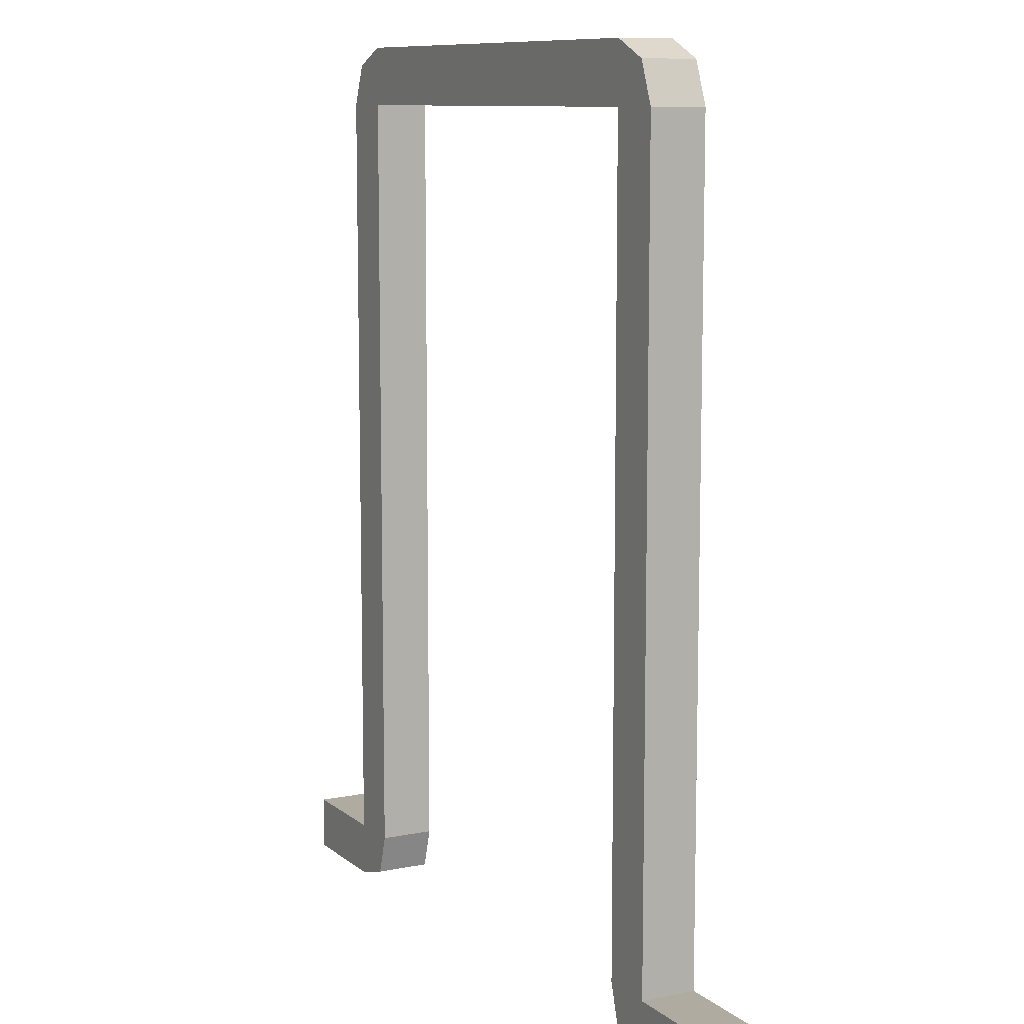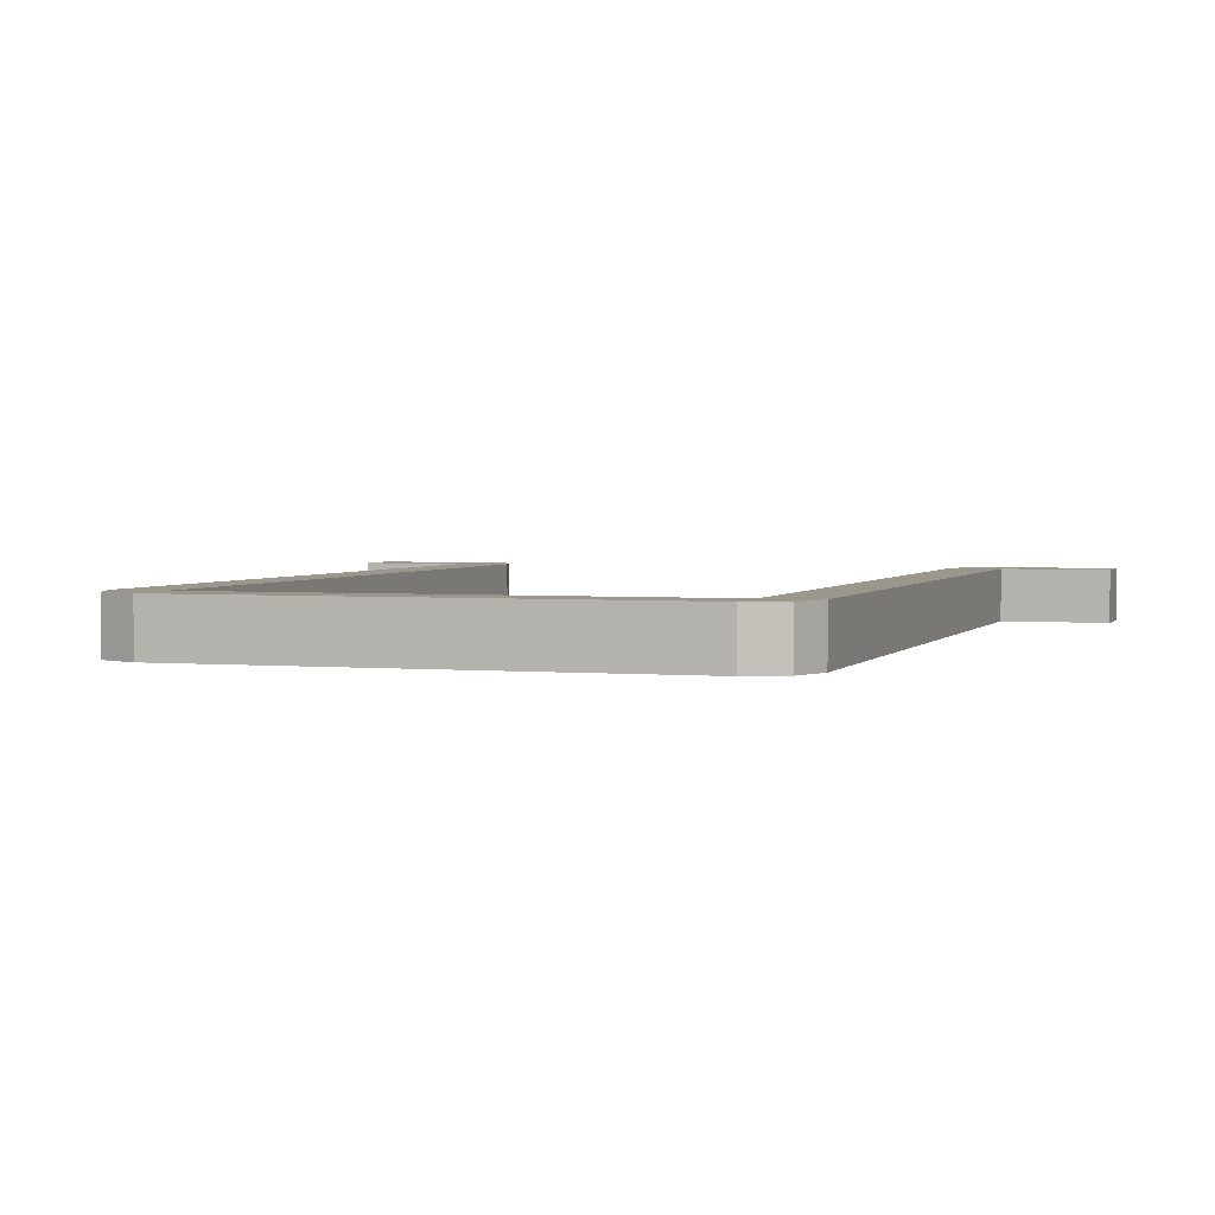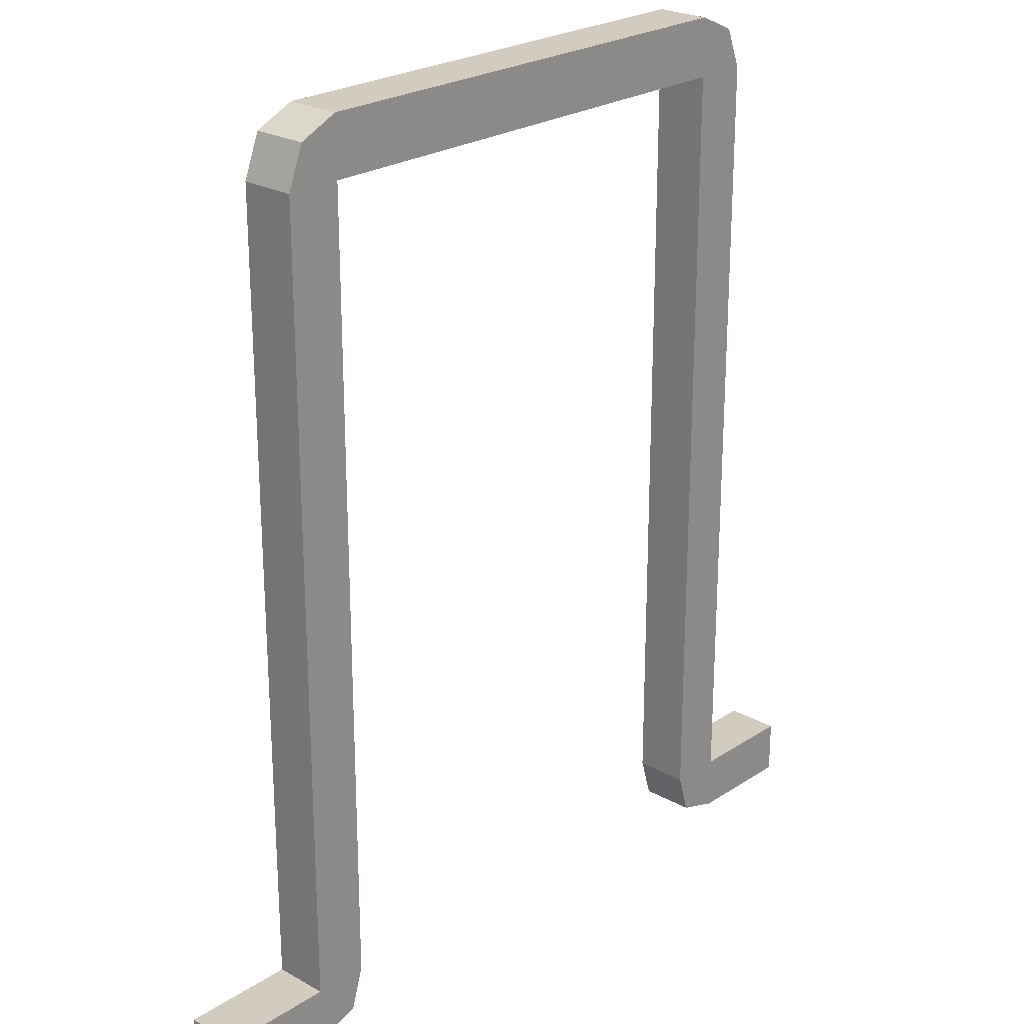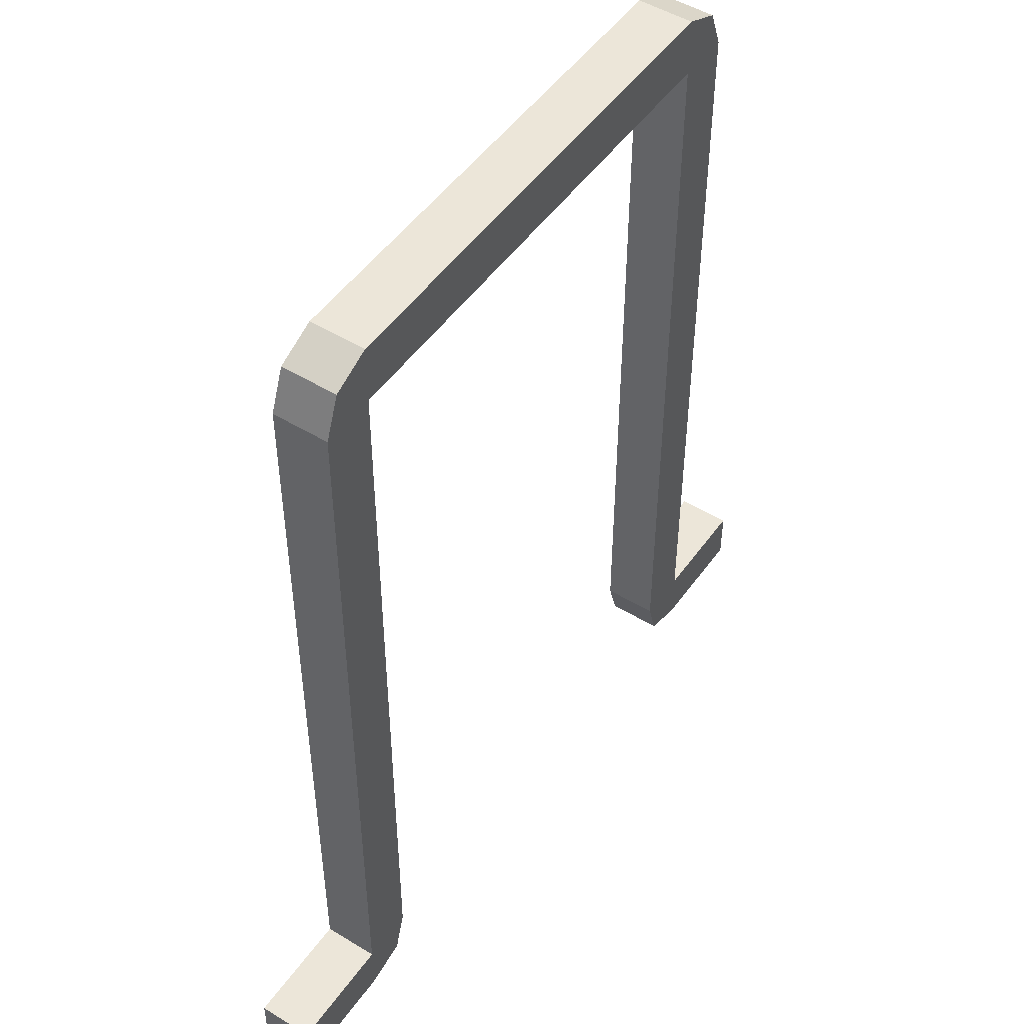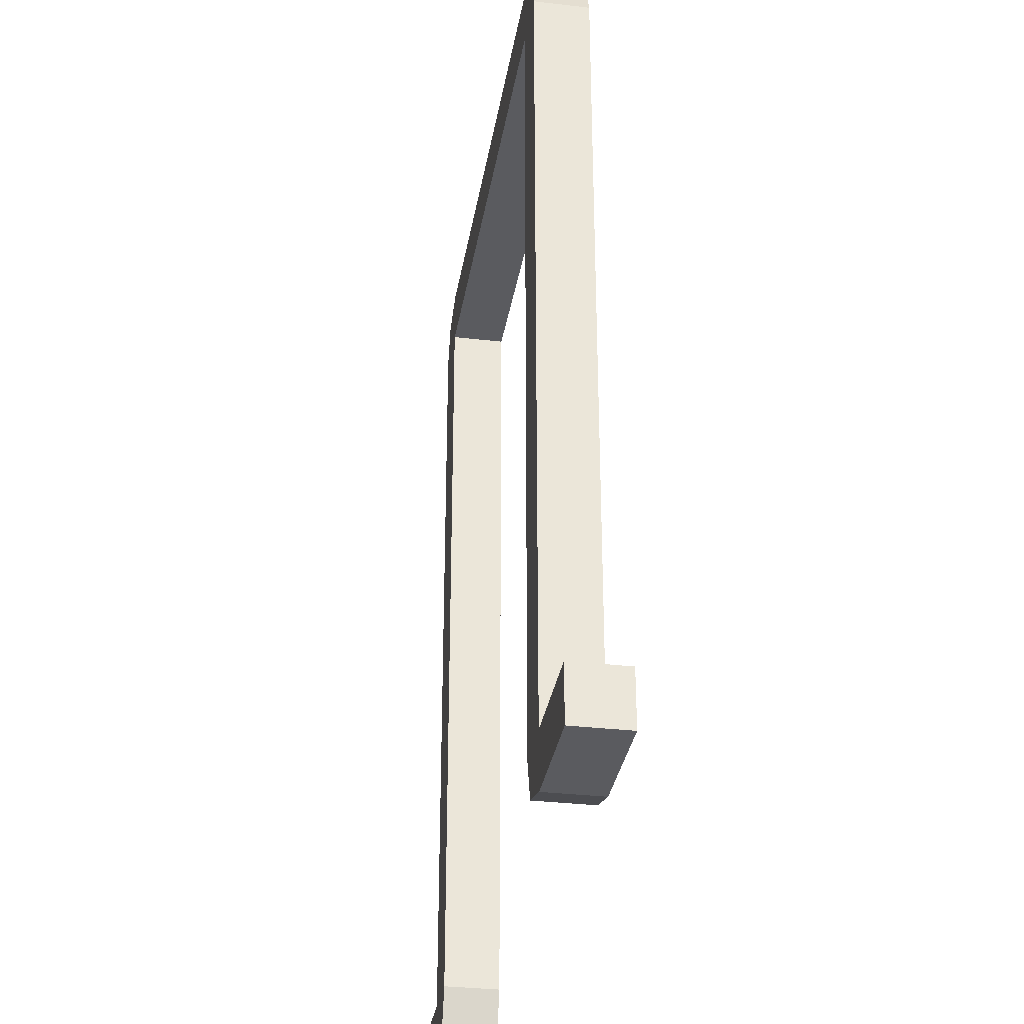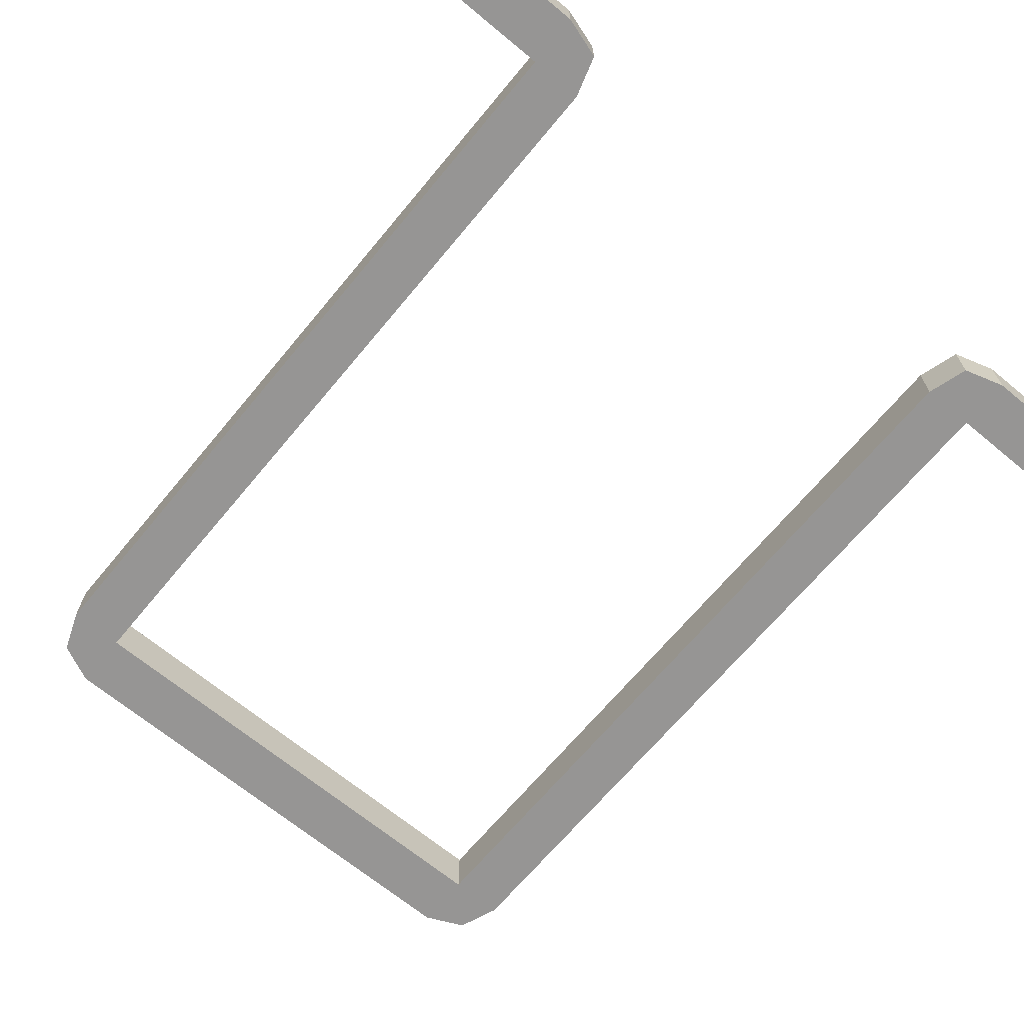
<metadata>
{"format":"obj","ext":"obj","renderer":"f3d","projection":"perspective","resolution":1024,"background":"white","views":[{"elev":9.8,"azim":-118.0,"up":"+Z"},{"elev":2.6,"azim":18.0,"up":"+Y"},{"elev":24.0,"azim":-47.2,"up":"+Z"},{"elev":49.5,"azim":-56.0,"up":"+Z"},{"elev":-32.8,"azim":-99.2,"up":"+Z"},{"elev":-67.6,"azim":140.3,"up":"+Y"}]}
</metadata>
<code>
g arm
v 1.325 -0.1398 -0.07469
v 1.325 0.1398 -0.07469
v 1.26 0.1398 0.1398
v 1.26 -0.1398 0.1398
v 1.325 0.1398 -0.07469
v 1.54 0.1398 -0.1398
v 1.54 0.1398 0.1398
v 1.26 0.1398 0.1398
v 1.54 0.1398 0.1398
v 2.114 0.1398 0.1398
v 2.114 -0.1398 0.1398
v 1.54 -0.1398 0.1398
v 1.54 -0.1398 -0.1398
v 1.325 -0.1398 -0.07469
v 1.26 -0.1398 0.1398
v 1.54 -0.1398 0.1398
v 1.325 0.1398 -0.07469
v 1.325 -0.1398 -0.07469
v 1.54 -0.1398 -0.1398
v 1.54 0.1398 -0.1398
v 1.54 0.1398 0.1398
v 1.54 0.1398 0.6398
v 1.26 0.1398 0.6398
v 1.26 0.1398 0.1398
v 1.54 -0.1398 0.6398
v 1.54 -0.1398 4.201
v 1.54 0.1398 4.201
v 1.54 0.1398 0.6398
v 1.54 -0.1398 0.1398
v 1.54 -0.1398 0.6398
v 1.54 0.1398 0.6398
v 1.54 0.1398 0.1398
v 1.26 0.1398 0.1398
v 1.26 0.1398 0.6398
v 1.26 -0.1398 0.6398
v 1.26 -0.1398 0.1398
v 1.26 -0.1398 0.1398
v 1.26 -0.1398 0.6398
v 1.54 -0.1398 0.6398
v 1.54 -0.1398 0.1398
v 1.54 0.1398 4.201
v 1.459 0.1398 4.409
v 1.26 0.1398 4.501
v 1.26 0.1398 4.201
v 1.54 0.1398 0.6398
v 1.26 0.1398 0.6398
v 0 0.1398 4.201
v 0 0.1398 4.501
v -1.26 0.1398 4.501
v -1.26 0.1398 4.201
v -1.54 0.1398 4.201
v -1.459 0.1398 4.409
v 1.26 0.1398 0.6398
v 1.26 0.1398 4.201
v 1.26 -0.1398 4.201
v 1.26 -0.1398 0.6398
v 1.26 -0.1398 0.6398
v 1.26 -0.1398 4.201
v 1.54 -0.1398 4.201
v 1.54 -0.1398 0.6398
v 2.114 0.1398 -0.1398
v 2.114 -0.1398 -0.1398
v 2.114 -0.1398 0.1398
v 2.114 0.1398 0.1398
v 1.54 0.1398 -0.1398
v 2.114 0.1398 -0.1398
v 2.114 0.1398 0.1398
v 1.54 0.1398 0.1398
v 1.54 -0.1398 0.1398
v 2.114 -0.1398 0.1398
v 2.114 -0.1398 -0.1398
v 1.54 -0.1398 -0.1398
v 1.54 -0.1398 -0.1398
v 2.114 -0.1398 -0.1398
v 2.114 0.1398 -0.1398
v 1.54 0.1398 -0.1398
v 1.459 0.1398 4.409
v 1.459 -0.1398 4.409
v 1.26 -0.1398 4.501
v 1.26 0.1398 4.501
v 1.54 -0.1398 4.201
v 1.459 -0.1398 4.409
v 1.459 0.1398 4.409
v 1.54 0.1398 4.201
v 1.26 -0.1398 4.201
v 1.459 -0.1398 4.409
v 1.54 -0.1398 4.201
v 1.26 -0.1398 4.501
v 0 -0.1398 4.501
v 0 -0.1398 4.201
v -1.26 -0.1398 4.201
v -1.26 -0.1398 4.501
v -1.459 -0.1398 4.409
v -1.54 -0.1398 4.201
v 1.26 0.1398 4.201
v 0 -0.1398 4.201
v 1.26 -0.1398 4.201
v 0 0.1398 4.201
v -1.26 0.1398 4.201
v -1.26 -0.1398 4.201
v 1.26 -0.1398 4.501
v 0 0.1398 4.501
v 1.26 0.1398 4.501
v 0 -0.1398 4.501
v -1.26 -0.1398 4.501
v -1.26 0.1398 4.501
v -1.325 -0.1398 -0.07469
v -1.26 -0.1398 0.1398
v -1.26 0.1398 0.1398
v -1.325 0.1398 -0.07469
v -1.325 0.1398 -0.07469
v -1.26 0.1398 0.1398
v -1.54 0.1398 0.1398
v -1.54 0.1398 -0.1398
v -1.54 0.1398 0.1398
v -1.54 -0.1398 0.1398
v -2.114 -0.1398 0.1398
v -2.114 0.1398 0.1398
v -1.54 -0.1398 -0.1398
v -1.54 -0.1398 0.1398
v -1.26 -0.1398 0.1398
v -1.325 -0.1398 -0.07469
v -1.325 0.1398 -0.07469
v -1.54 0.1398 -0.1398
v -1.54 -0.1398 -0.1398
v -1.325 -0.1398 -0.07469
v -1.54 0.1398 0.1398
v -1.26 0.1398 0.1398
v -1.26 0.1398 0.6398
v -1.54 0.1398 0.6398
v -1.54 -0.1398 0.6398
v -1.54 0.1398 0.6398
v -1.54 0.1398 4.201
v -1.54 -0.1398 4.201
v -1.54 -0.1398 0.1398
v -1.54 0.1398 0.1398
v -1.54 0.1398 0.6398
v -1.54 -0.1398 0.6398
v -1.26 0.1398 0.1398
v -1.26 -0.1398 0.1398
v -1.26 -0.1398 0.6398
v -1.26 0.1398 0.6398
v -1.26 -0.1398 0.1398
v -1.54 -0.1398 0.1398
v -1.54 -0.1398 0.6398
v -1.26 -0.1398 0.6398
v -1.26 0.1398 0.6398
v -1.26 -0.1398 0.6398
v -1.26 -0.1398 4.201
v -1.26 0.1398 4.201
v -1.26 -0.1398 0.6398
v -1.54 -0.1398 0.6398
v -1.54 -0.1398 4.201
v -1.26 -0.1398 4.201
v -1.54 0.1398 0.6398
v -1.26 0.1398 0.6398
v -1.26 0.1398 4.201
v -1.54 0.1398 4.201
v -2.114 0.1398 -0.1398
v -2.114 0.1398 0.1398
v -2.114 -0.1398 0.1398
v -2.114 -0.1398 -0.1398
v -1.54 0.1398 -0.1398
v -1.54 0.1398 0.1398
v -2.114 0.1398 0.1398
v -2.114 0.1398 -0.1398
v -1.54 -0.1398 0.1398
v -1.54 -0.1398 -0.1398
v -2.114 -0.1398 -0.1398
v -2.114 -0.1398 0.1398
v -1.54 -0.1398 -0.1398
v -1.54 0.1398 -0.1398
v -2.114 0.1398 -0.1398
v -2.114 -0.1398 -0.1398
v -1.459 0.1398 4.409
v -1.26 0.1398 4.501
v -1.26 -0.1398 4.501
v -1.459 -0.1398 4.409
v -1.54 -0.1398 4.201
v -1.54 0.1398 4.201
v -1.459 0.1398 4.409
v -1.459 -0.1398 4.409
g arm_0
f 3 2 1
f 4 3 1
f 7 6 5
f 8 7 5
f 11 10 9
f 12 11 9
f 15 14 13
f 16 15 13
f 19 18 17
f 20 19 17
f 23 22 21
f 24 23 21
f 27 26 25
f 28 27 25
f 31 30 29
f 32 31 29
f 35 34 33
f 36 35 33
f 39 38 37
f 40 39 37
f 43 42 41
f 44 43 41
f 44 41 45
f 46 44 45
f 44 47 43
f 47 48 43
f 48 47 49
f 47 50 49
f 49 50 51
f 52 49 51
f 55 54 53
f 56 55 53
f 59 58 57
f 60 59 57
f 63 62 61
f 64 63 61
f 67 66 65
f 68 67 65
f 71 70 69
f 72 71 69
f 75 74 73
f 76 75 73
f 79 78 77
f 80 79 77
f 83 82 81
f 84 83 81
f 87 86 85
f 86 88 85
f 88 89 85
f 89 90 85
f 90 89 91
f 89 92 91
f 92 93 91
f 93 94 91
f 97 96 95
f 96 98 95
f 98 96 99
f 96 100 99
f 103 102 101
f 102 104 101
f 104 102 105
f 102 106 105
f 109 108 107
f 110 109 107
f 113 112 111
f 114 113 111
f 117 116 115
f 118 117 115
f 121 120 119
f 122 121 119
f 125 124 123
f 126 125 123
f 129 128 127
f 130 129 127
f 133 132 131
f 134 133 131
f 137 136 135
f 138 137 135
f 141 140 139
f 142 141 139
f 145 144 143
f 146 145 143
f 149 148 147
f 150 149 147
f 153 152 151
f 154 153 151
f 157 156 155
f 158 157 155
f 161 160 159
f 162 161 159
f 165 164 163
f 166 165 163
f 169 168 167
f 170 169 167
f 173 172 171
f 174 173 171
f 177 176 175
f 178 177 175
f 181 180 179
f 182 181 179

</code>
